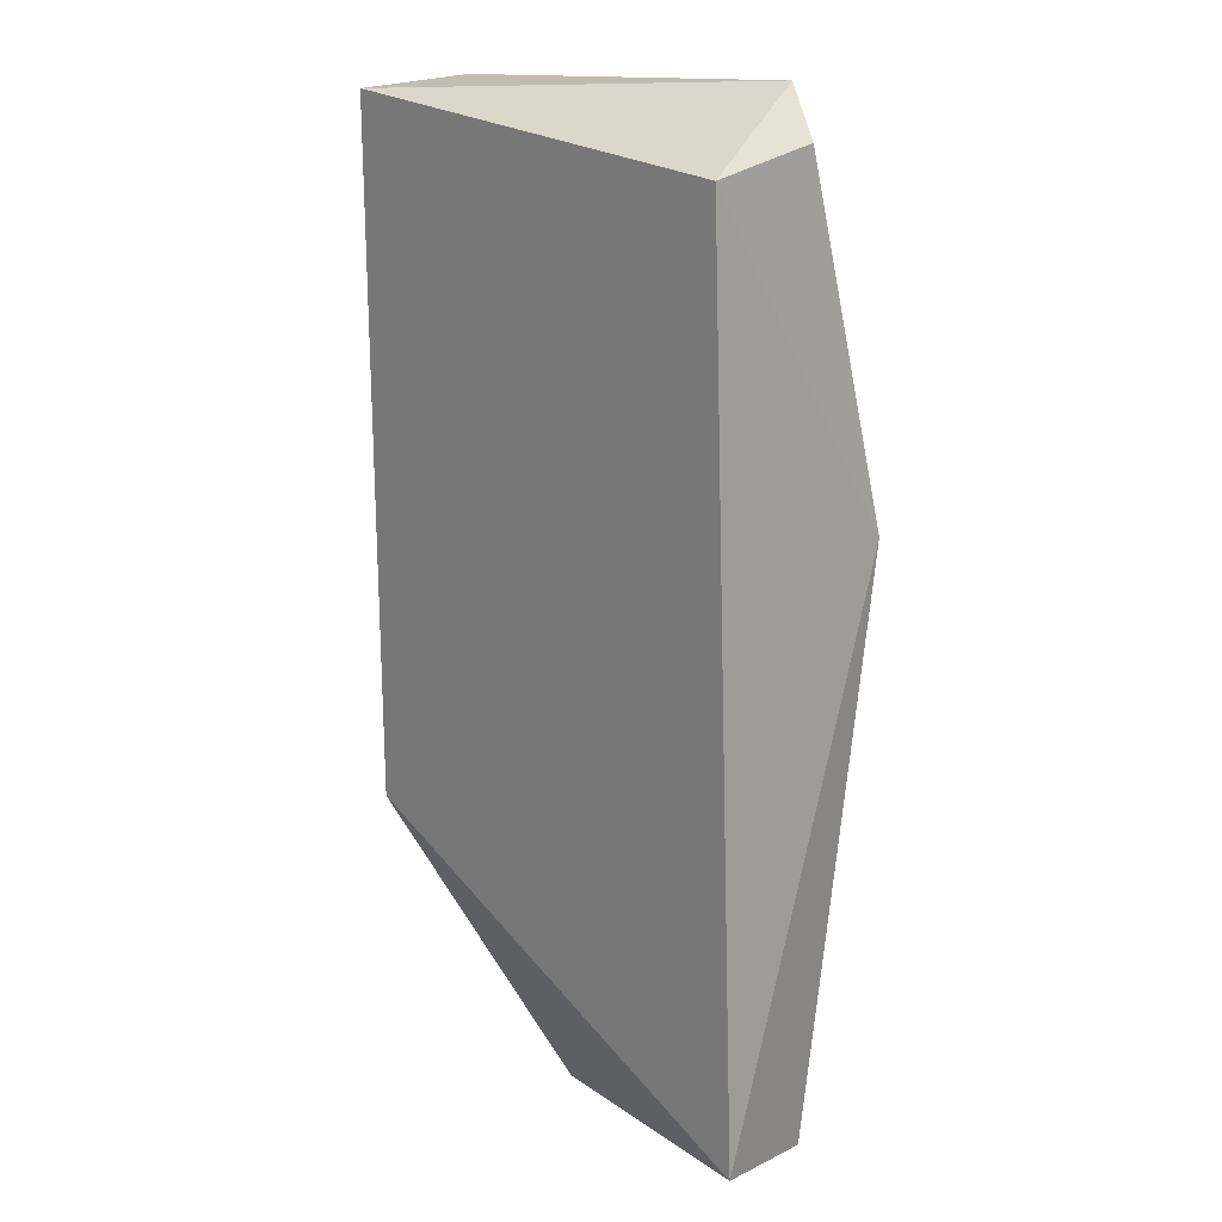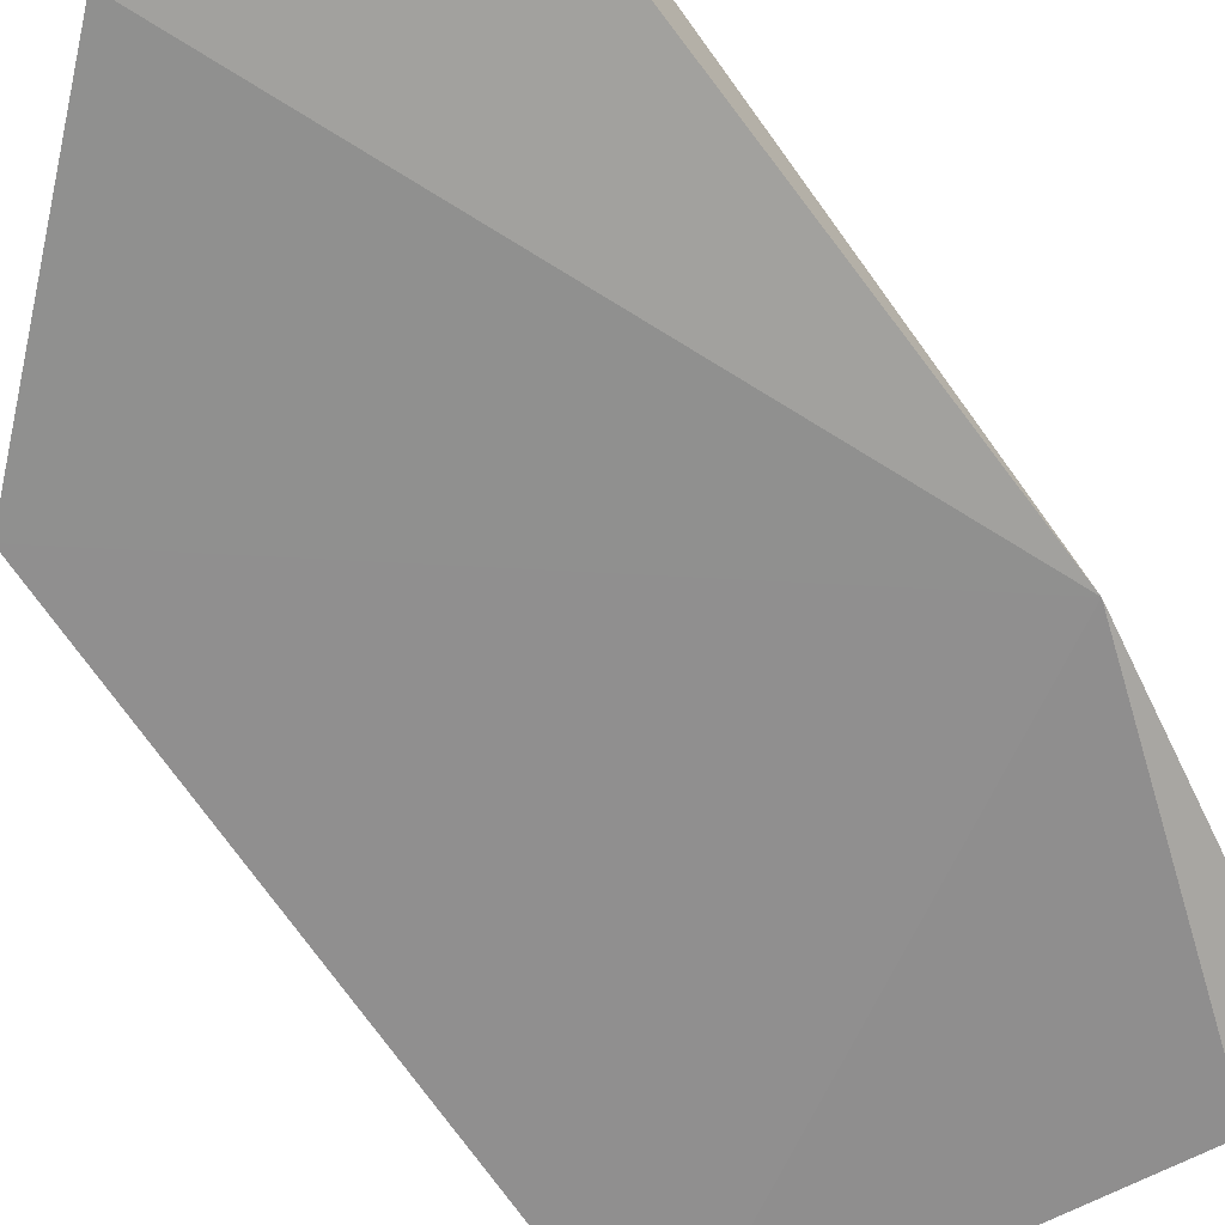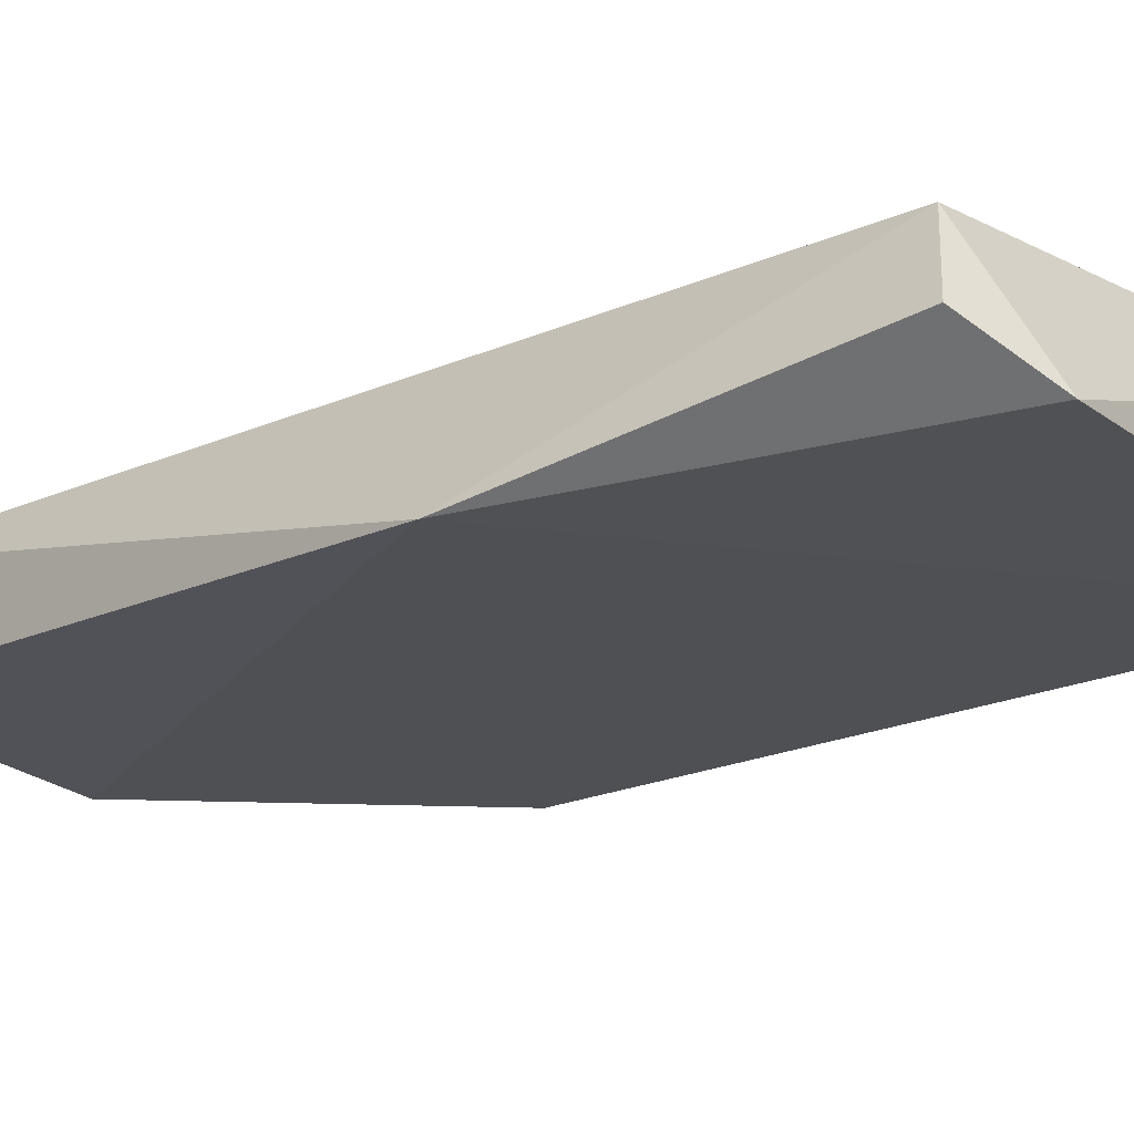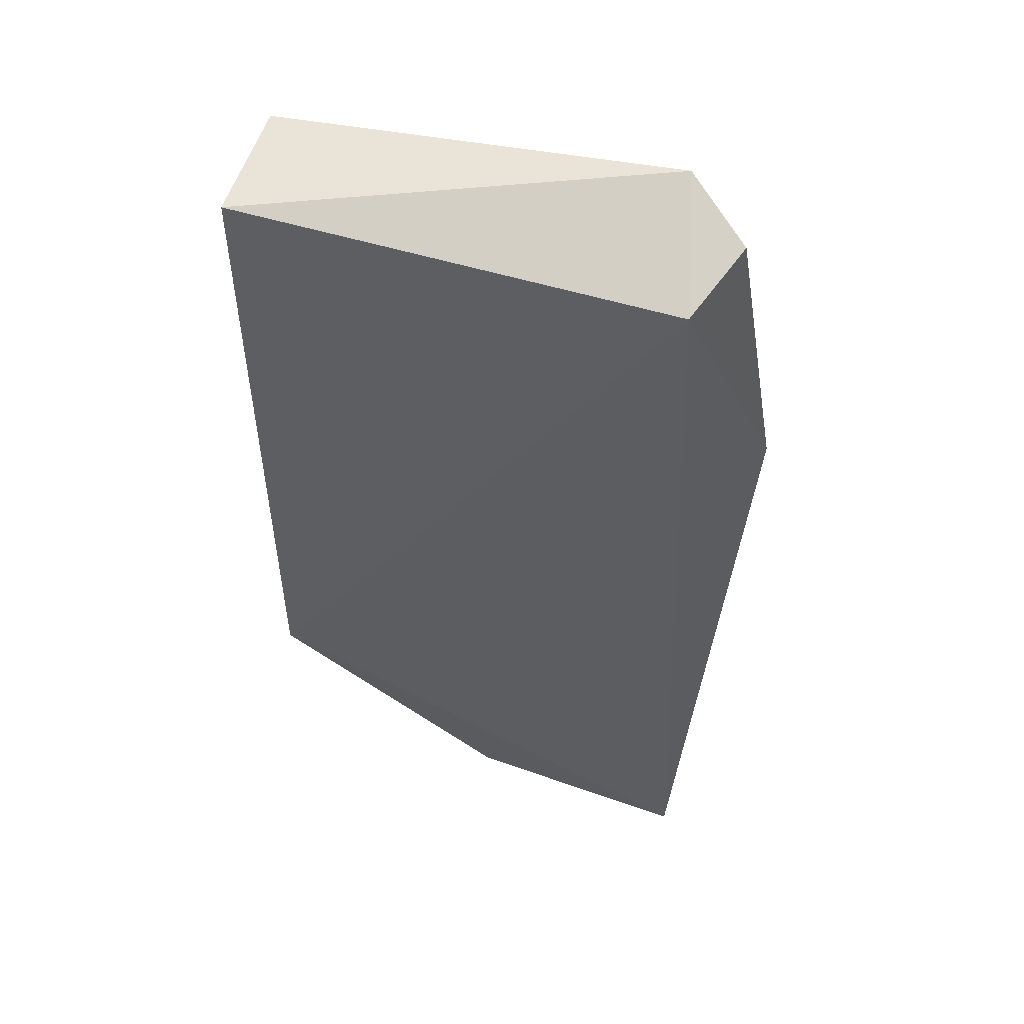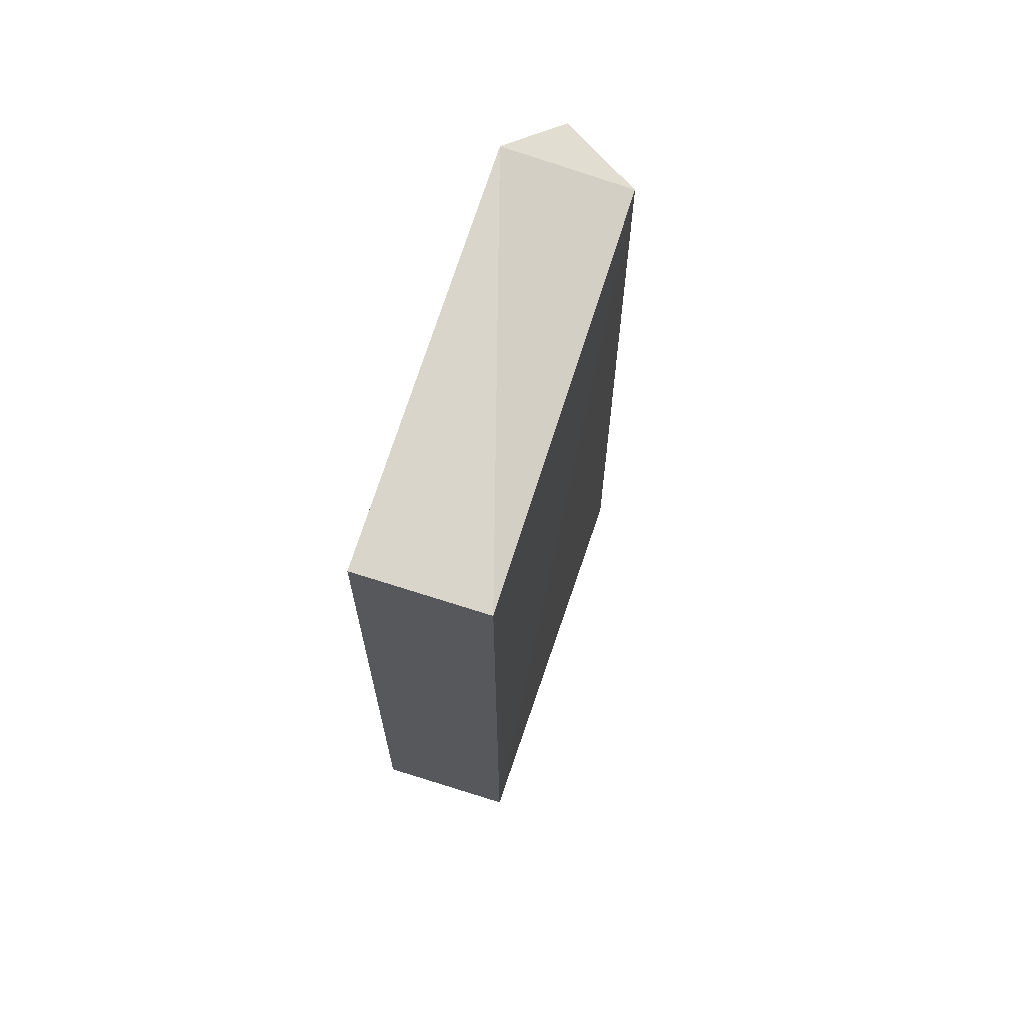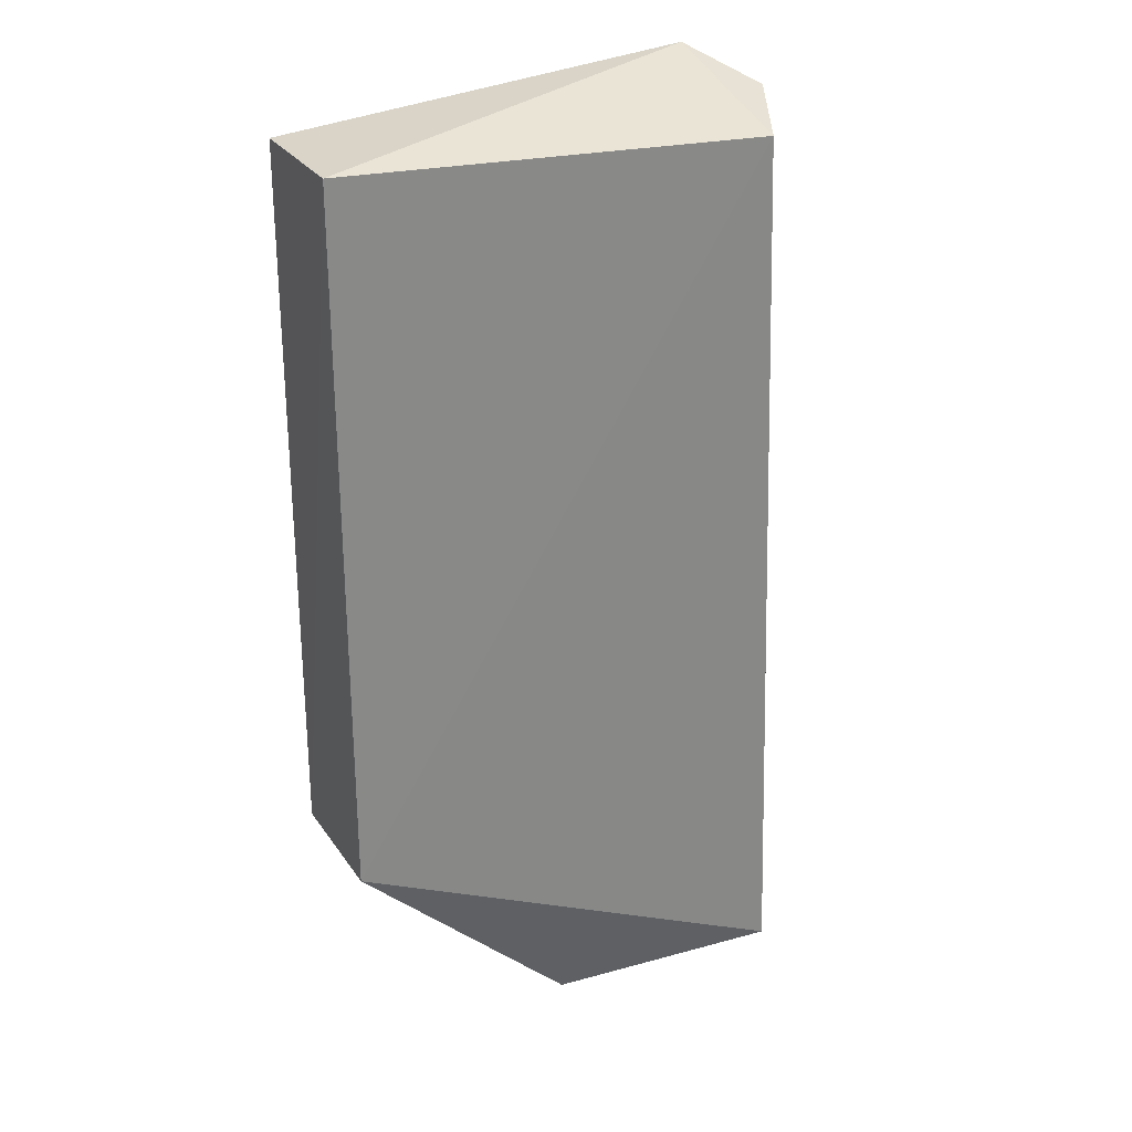
<metadata>
{"format":"obj","ext":"obj","renderer":"f3d","projection":"perspective","resolution":1024,"background":"white","views":[{"elev":21.2,"azim":45.6,"up":"+Y"},{"elev":-65.4,"azim":32.9,"up":"+Z"},{"elev":-18.8,"azim":132.0,"up":"+Z"},{"elev":53.0,"azim":15.7,"up":"+Y"},{"elev":69.1,"azim":-72.6,"up":"+Y"},{"elev":27.8,"azim":-27.2,"up":"+Y"}]}
</metadata>
<code>
v 0.003474 0.1467 0.009264
v 0.005675 0.08827 0.009027
v 0.008437 0.127 0.001181
v -0.02454 0.1482 0.001171
v -0.02461 0.103 0.009496
v 0.001608 0.1507 0.001534
v -0.02461 0.1483 0.009423
v -0.009276 0.0881 0.001154
v 0.005662 0.1483 0.004391
v -0.02459 0.103 0.001089
v 0.00564 0.08789 0.002932
v -0.009518 0.0879 0.007446
v -0.004472 0.0879 0.00721
f 1 2 3
f 5 2 1
f 6 3 4
f 7 5 1
f 7 6 4
f 7 1 6
f 9 6 1
f 9 1 3
f 9 3 6
f 10 7 4
f 10 5 7
f 10 4 3
f 10 3 8
f 11 8 3
f 11 3 2
f 12 2 5
f 12 10 8
f 12 5 10
f 12 8 11
f 13 12 11
f 13 11 2
f 13 2 12

</code>
